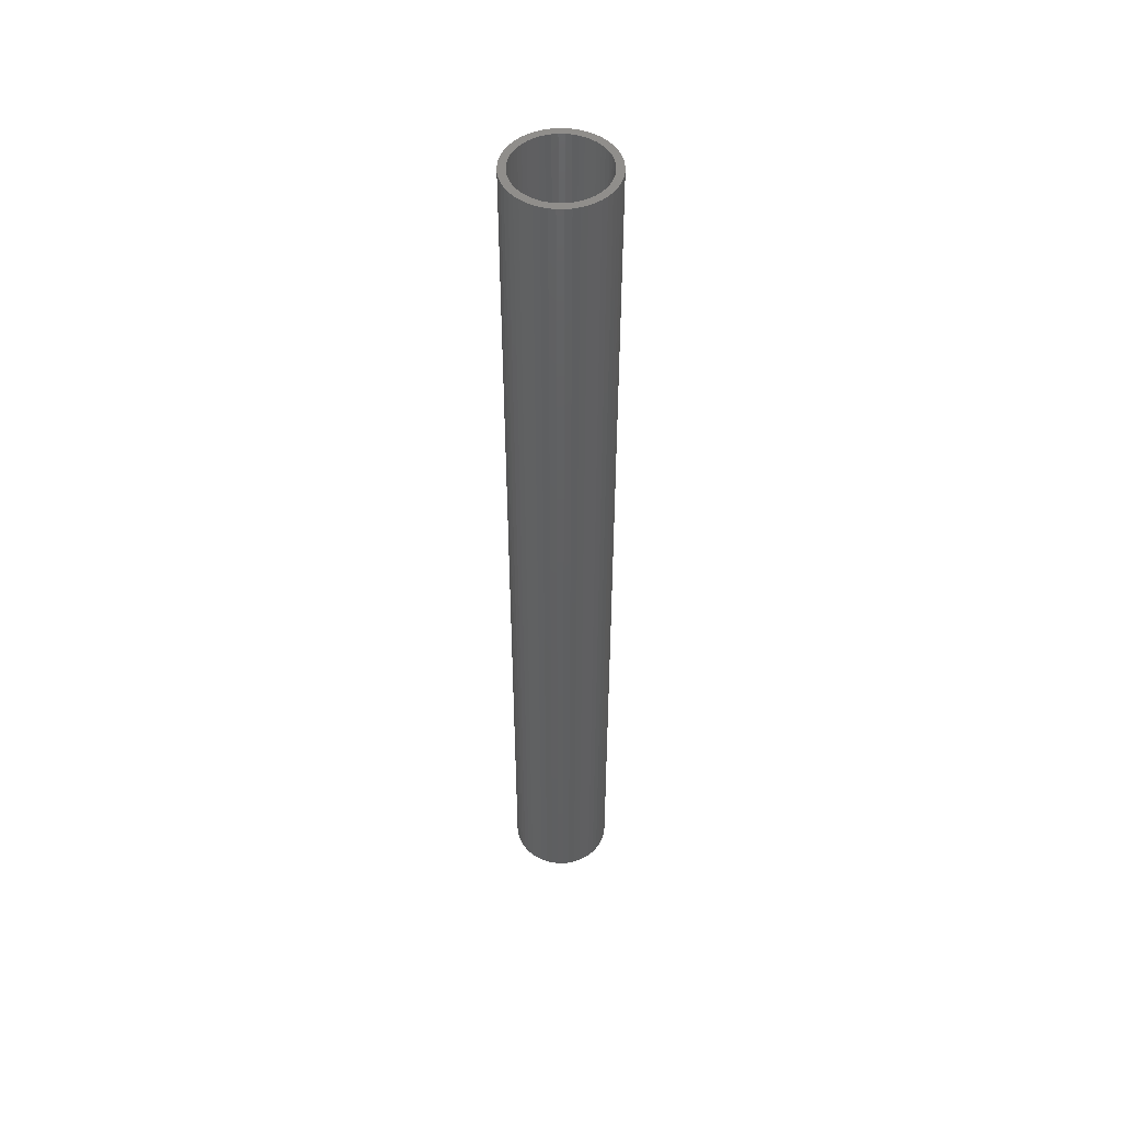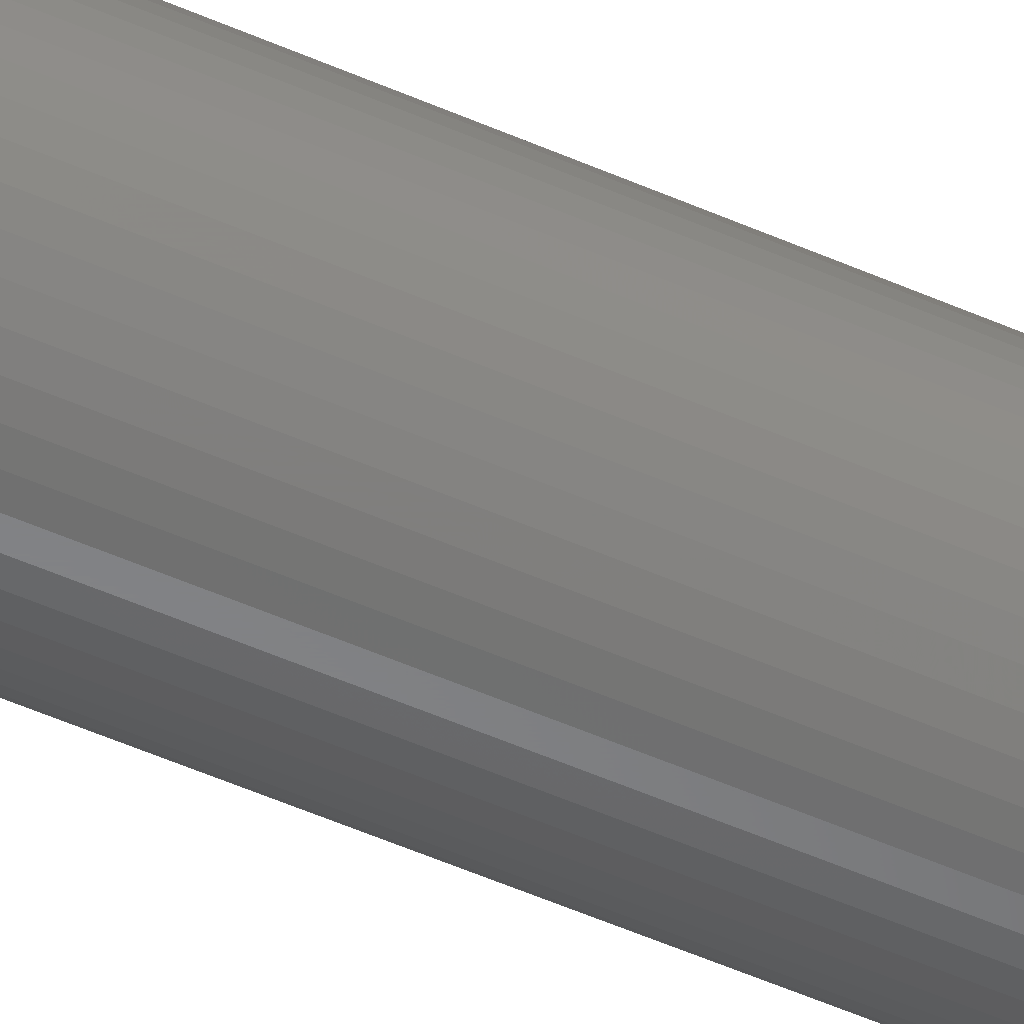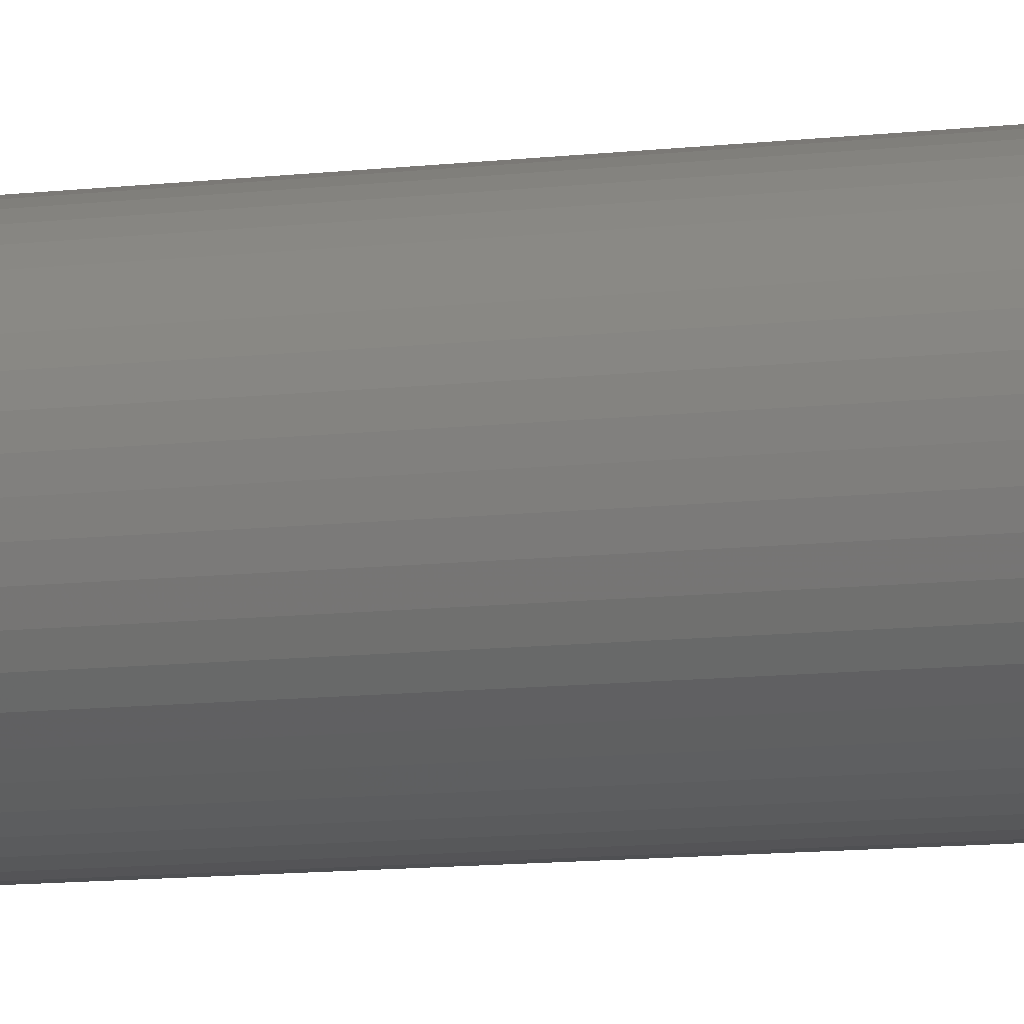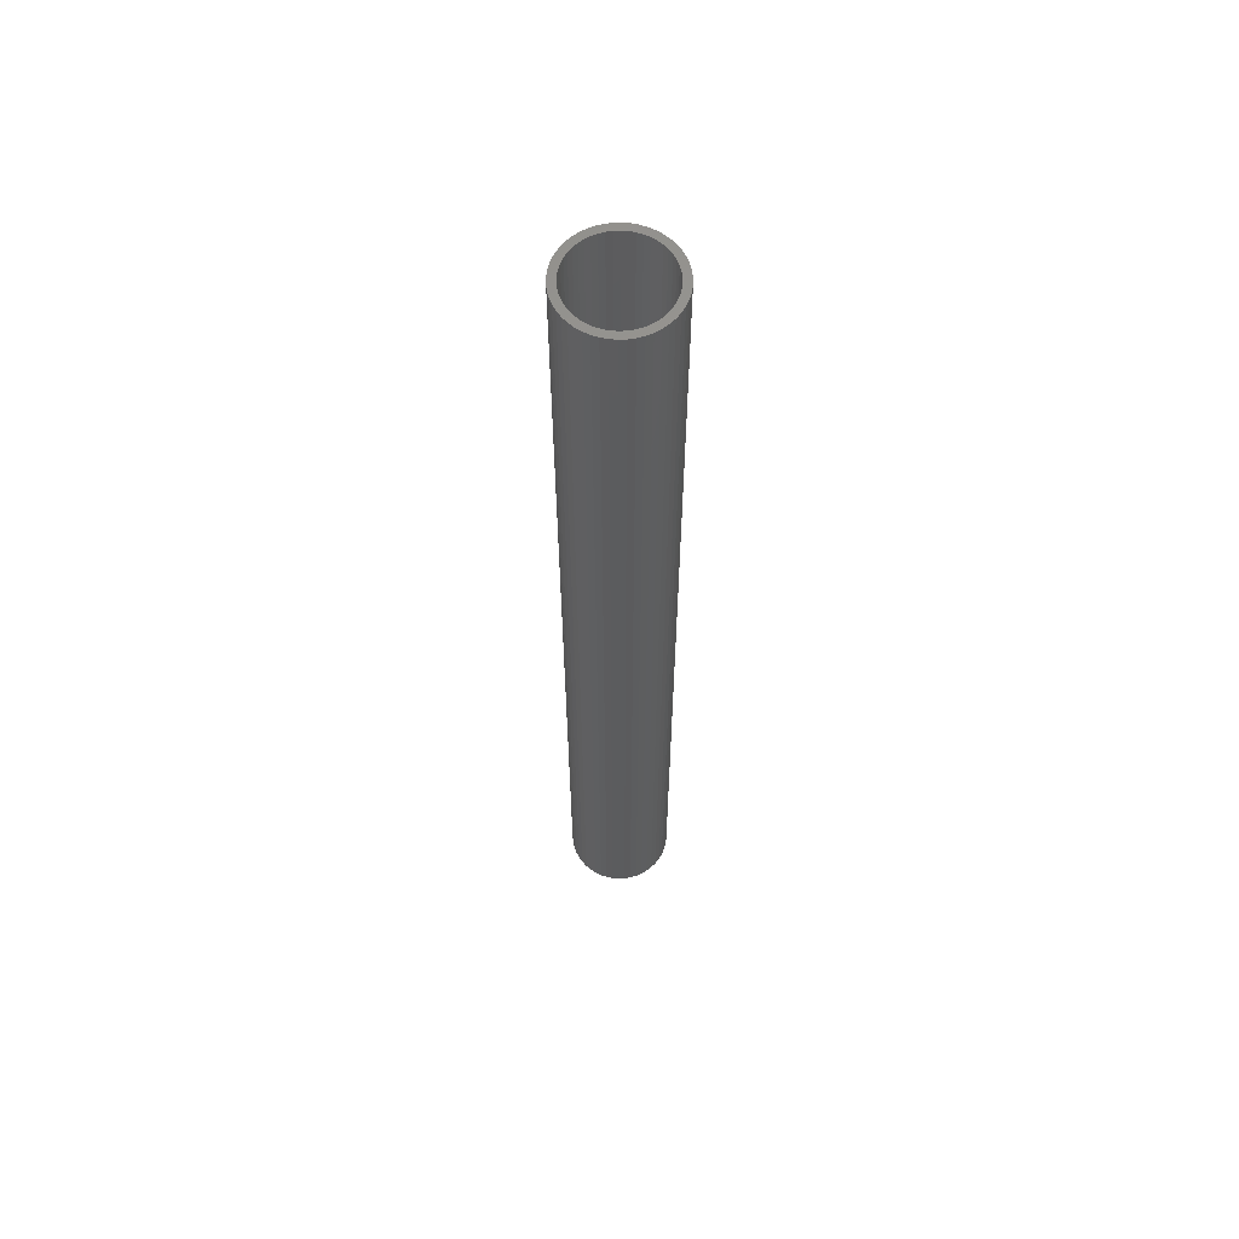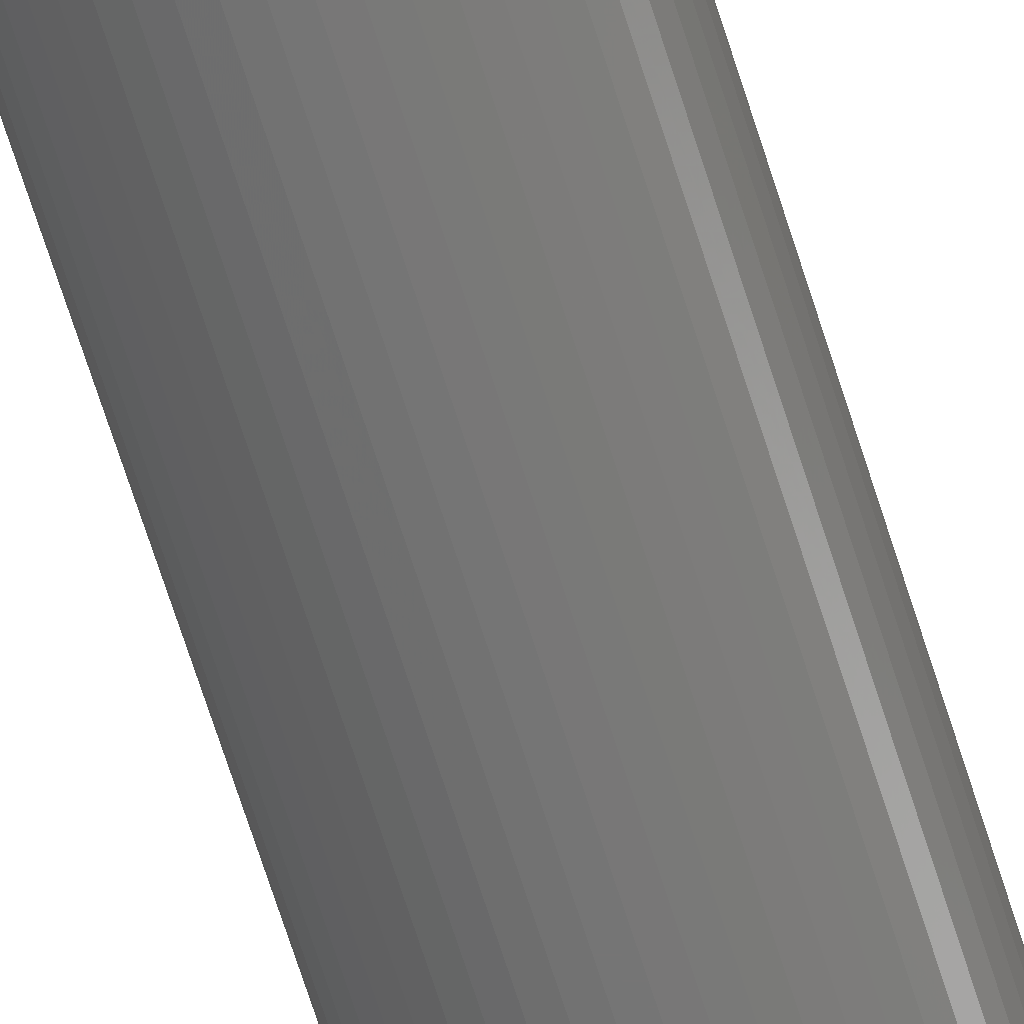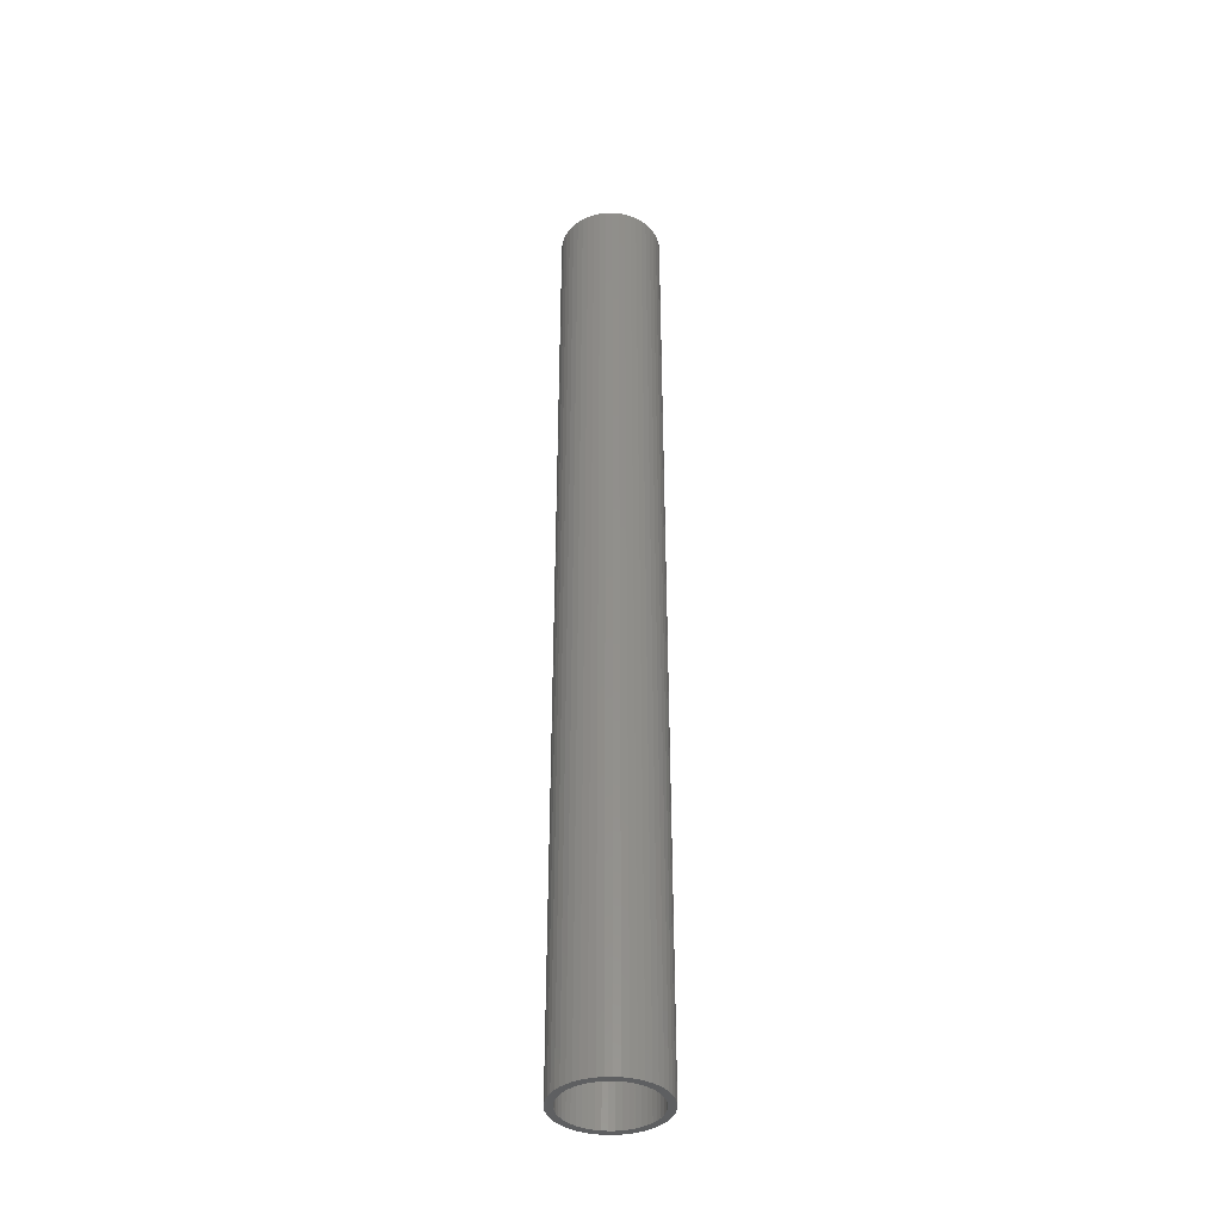
<metadata>
{"format":"stl","ext":"stl","renderer":"f3d","projection":"perspective","resolution":1024,"background":"white","views":[{"elev":49.7,"azim":130.3,"up":"+Z"},{"elev":-53.8,"azim":64.9,"up":"+Y"},{"elev":-6.1,"azim":-62.6,"up":"+Y"},{"elev":60.8,"azim":-153.6,"up":"+Z"},{"elev":-67.7,"azim":17.4,"up":"+Y"},{"elev":-38.4,"azim":37.6,"up":"+Z"}]}
</metadata>
<code>
# stl→obj: 200 verts, 400 faces
v 3.5 0 33
v 3.472 0.4387 -33
v 3.472 0.4387 33
v 3.5 0 -33
v -3.5 0 -33
v -3.472 0.4387 33
v -3.472 0.4387 -33
v -3.5 0 33
v 0.2198 3.493 -33
v -0.2198 3.493 33
v 0.2198 3.493 33
v -0.2198 3.493 -33
v -0.2198 -3.493 -33
v 0.2198 -3.493 33
v -0.2198 -3.493 33
v 0.2198 -3.493 -33
v 2.551 2.396 -33
v 2.231 2.697 33
v 2.551 2.396 33
v 2.231 2.697 -33
v -2.231 2.697 -33
v -2.551 2.396 33
v -2.231 2.697 33
v -2.551 2.396 -33
v -1.082 3.329 -33
v -1.49 3.167 33
v -1.082 3.329 33
v -1.49 3.167 -33
v 3.067 -1.686 33
v 3.254 -1.288 -33
v 3.254 -1.288 33
v 3.067 -1.686 -33
v 3.254 1.288 33
v 3.067 1.686 -33
v 3.067 1.686 33
v 3.254 1.288 -33
v 3.39 0.8704 -33
v 3.39 0.8704 33
v 2.832 2.057 -33
v 2.832 2.057 33
v 1.49 3.167 -33
v 1.082 3.329 33
v 1.49 3.167 33
v 1.082 3.329 -33
v 1.875 2.955 -33
v 1.875 2.955 33
v -3.254 1.288 -33
v -3.067 1.686 33
v -3.067 1.686 -33
v -3.254 1.288 33
v -2.832 2.057 -33
v -2.832 2.057 33
v -3.39 0.8704 -33
v -3.39 0.8704 33
v -0.6558 3.438 -33
v -0.6558 3.438 33
v 0.6558 3.438 33
v 0.6558 3.438 -33
v 3 0 33
v 2.976 0.376 33
v 3.472 -0.4387 33
v 2.906 0.7461 33
v 2.976 -0.376 33
v 2.789 1.104 33
v 3.39 -0.8704 33
v 2.906 -0.7461 33
v 2.629 1.445 33
v 2.427 1.763 33
v 2.187 2.054 33
v 1.912 2.312 33
v 1.607 2.533 33
v 1.277 2.714 33
v 0.9271 2.853 33
v 0.5621 2.947 33
v 0.1884 2.994 33
v -0.1884 2.994 33
v -0.5621 2.947 33
v -0.9271 2.853 33
v -1.277 2.714 33
v -1.607 2.533 33
v -1.875 2.955 33
v -1.912 2.312 33
v -2.187 2.054 33
v -2.427 1.763 33
v -2.629 1.445 33
v -2.789 1.104 33
v -2.906 0.7461 33
v 2.789 -1.104 33
v 2.629 -1.445 33
v 2.832 -2.057 33
v 2.427 -1.763 33
v 2.551 -2.396 33
v 2.187 -2.054 33
v 2.231 -2.697 33
v 1.912 -2.312 33
v 1.875 -2.955 33
v 1.607 -2.533 33
v 1.49 -3.167 33
v 1.277 -2.714 33
v 1.082 -3.329 33
v 0.9271 -2.853 33
v 0.6558 -3.438 33
v 0.5621 -2.947 33
v 0.1884 -2.994 33
v -0.1884 -2.994 33
v -0.5621 -2.947 33
v -0.6558 -3.438 33
v -0.9271 -2.853 33
v -1.082 -3.329 33
v -1.277 -2.714 33
v -1.49 -3.167 33
v -1.607 -2.533 33
v -1.875 -2.955 33
v -1.912 -2.312 33
v -2.231 -2.697 33
v -2.187 -2.054 33
v -2.551 -2.396 33
v -2.427 -1.763 33
v -2.832 -2.057 33
v -2.629 -1.445 33
v -3.067 -1.686 33
v -2.789 -1.104 33
v -3.254 -1.288 33
v -2.906 -0.7461 33
v -3.39 -0.8704 33
v -2.976 -0.376 33
v -3.472 -0.4387 33
v -3 0 33
v -2.976 0.376 33
v -1.875 2.955 -33
v 3.472 -0.4387 -33
v 2.832 -2.057 -33
v 2.551 -2.396 -33
v 3.39 -0.8704 -33
v 3 0 -33
v 2.976 -0.376 -33
v 2.906 -0.7461 -33
v 2.976 0.376 -33
v 2.789 -1.104 -33
v 2.906 0.7461 -33
v 2.629 -1.445 -33
v 2.427 -1.763 -33
v 2.187 -2.054 -33
v 2.231 -2.697 -33
v 1.912 -2.312 -33
v 1.875 -2.955 -33
v 1.607 -2.533 -33
v 1.49 -3.167 -33
v 1.277 -2.714 -33
v 1.082 -3.329 -33
v 0.9271 -2.853 -33
v 0.6558 -3.438 -33
v 0.5621 -2.947 -33
v 0.1884 -2.994 -33
v -0.1884 -2.994 -33
v -0.5621 -2.947 -33
v -0.6558 -3.438 -33
v -0.9271 -2.853 -33
v -1.082 -3.329 -33
v -1.277 -2.714 -33
v -1.49 -3.167 -33
v -1.607 -2.533 -33
v -1.875 -2.955 -33
v -1.912 -2.312 -33
v -2.231 -2.697 -33
v -2.187 -2.054 -33
v -2.551 -2.396 -33
v -2.427 -1.763 -33
v -2.832 -2.057 -33
v -2.629 -1.445 -33
v -3.067 -1.686 -33
v -2.789 -1.104 -33
v -3.254 -1.288 -33
v -3.39 -0.8704 -33
v -2.906 -0.7461 -33
v 2.789 1.104 -33
v 2.629 1.445 -33
v 2.427 1.763 -33
v 2.187 2.054 -33
v 1.912 2.312 -33
v 1.607 2.533 -33
v 1.277 2.714 -33
v 0.9271 2.853 -33
v 0.5621 2.947 -33
v 0.1884 2.994 -33
v -0.1884 2.994 -33
v -0.5621 2.947 -33
v -0.9271 2.853 -33
v -1.277 2.714 -33
v -1.607 2.533 -33
v -1.912 2.312 -33
v -2.187 2.054 -33
v -2.427 1.763 -33
v -2.629 1.445 -33
v -2.789 1.104 -33
v -2.906 0.7461 -33
v -2.976 0.376 -33
v -3 0 -33
v -2.976 -0.376 -33
v -3.472 -0.4387 -33
f 1 2 3
f 2 1 4
f 5 6 7
f 6 5 8
f 9 10 11
f 10 9 12
f 13 14 15
f 14 13 16
f 17 18 19
f 18 17 20
f 21 22 23
f 22 21 24
f 25 26 27
f 26 25 28
f 29 30 31
f 30 29 32
f 33 34 35
f 34 33 36
f 3 37 38
f 37 3 2
f 35 39 40
f 39 35 34
f 41 42 43
f 42 41 44
f 45 43 46
f 43 45 41
f 47 48 49
f 48 47 50
f 51 22 24
f 22 51 52
f 53 50 47
f 50 53 54
f 55 27 56
f 27 55 25
f 38 36 33
f 36 38 37
f 40 17 19
f 17 40 39
f 44 57 42
f 57 44 58
f 58 11 57
f 11 58 9
f 20 46 18
f 46 20 45
f 49 52 51
f 52 49 48
f 7 54 53
f 54 7 6
f 59 1 3
f 60 3 38
f 1 59 61
f 62 38 33
f 63 61 59
f 64 33 35
f 61 63 65
f 66 65 63
f 3 60 59
f 38 62 60
f 67 35 40
f 33 64 62
f 35 67 64
f 68 40 19
f 40 68 67
f 69 19 18
f 19 69 68
f 18 70 69
f 46 70 18
f 46 71 70
f 43 71 46
f 43 72 71
f 42 72 43
f 42 73 72
f 57 73 42
f 57 74 73
f 11 74 57
f 11 75 74
f 11 76 75
f 10 76 11
f 10 77 76
f 56 77 10
f 56 78 77
f 27 78 56
f 27 79 78
f 26 79 27
f 26 80 79
f 81 80 26
f 81 82 80
f 23 82 81
f 82 23 83
f 22 83 23
f 83 22 84
f 52 84 22
f 84 52 85
f 48 85 52
f 85 48 86
f 50 86 48
f 54 87 50
f 86 50 87
f 65 66 31
f 88 31 66
f 31 88 29
f 89 29 88
f 29 89 90
f 91 90 89
f 90 91 92
f 93 92 91
f 92 93 94
f 95 94 93
f 95 96 94
f 97 96 95
f 97 98 96
f 99 98 97
f 99 100 98
f 101 100 99
f 101 102 100
f 103 102 101
f 103 14 102
f 104 14 103
f 105 14 104
f 105 15 14
f 106 15 105
f 106 107 15
f 108 107 106
f 108 109 107
f 110 109 108
f 110 111 109
f 112 111 110
f 112 113 111
f 114 113 112
f 115 114 116
f 114 115 113
f 117 116 118
f 116 117 115
f 119 118 120
f 121 120 122
f 118 119 117
f 123 122 124
f 125 124 126
f 120 121 119
f 127 126 128
f 87 54 129
f 6 129 54
f 122 123 121
f 129 6 128
f 124 125 123
f 8 128 6
f 126 127 125
f 128 8 127
f 28 81 26
f 81 28 130
f 130 23 81
f 23 130 21
f 12 56 10
f 56 12 55
f 61 4 1
f 4 61 131
f 92 132 90
f 132 92 133
f 31 134 65
f 134 31 30
f 65 131 61
f 131 65 134
f 135 4 131
f 136 131 134
f 4 135 2
f 137 134 30
f 138 2 135
f 139 30 32
f 2 138 37
f 140 37 138
f 131 136 135
f 134 137 136
f 141 32 132
f 30 139 137
f 32 141 139
f 142 132 133
f 132 142 141
f 143 133 144
f 133 143 142
f 144 145 143
f 146 145 144
f 146 147 145
f 148 147 146
f 148 149 147
f 150 149 148
f 150 151 149
f 152 151 150
f 152 153 151
f 16 153 152
f 16 154 153
f 16 155 154
f 13 155 16
f 13 156 155
f 157 156 13
f 157 158 156
f 159 158 157
f 159 160 158
f 161 160 159
f 161 162 160
f 163 162 161
f 163 164 162
f 165 164 163
f 164 165 166
f 167 166 165
f 166 167 168
f 169 168 167
f 168 169 170
f 171 170 169
f 170 171 172
f 173 172 171
f 174 175 173
f 172 173 175
f 37 140 36
f 176 36 140
f 36 176 34
f 177 34 176
f 34 177 39
f 178 39 177
f 39 178 17
f 179 17 178
f 17 179 20
f 180 20 179
f 180 45 20
f 181 45 180
f 181 41 45
f 182 41 181
f 182 44 41
f 183 44 182
f 183 58 44
f 184 58 183
f 184 9 58
f 185 9 184
f 186 9 185
f 186 12 9
f 187 12 186
f 187 55 12
f 188 55 187
f 188 25 55
f 189 25 188
f 189 28 25
f 190 28 189
f 190 130 28
f 191 130 190
f 21 191 192
f 191 21 130
f 24 192 193
f 192 24 21
f 51 193 194
f 49 194 195
f 193 51 24
f 47 195 196
f 53 196 197
f 194 49 51
f 7 197 198
f 175 174 199
f 200 199 174
f 195 47 49
f 199 200 198
f 196 53 47
f 5 198 200
f 197 7 53
f 198 5 7
f 148 96 98
f 96 148 146
f 144 92 94
f 92 144 133
f 90 32 29
f 32 90 132
f 173 125 174
f 125 173 123
f 150 98 100
f 98 150 148
f 152 100 102
f 100 152 150
f 16 102 14
f 102 16 152
f 157 15 107
f 15 157 13
f 161 109 111
f 109 161 159
f 159 107 109
f 107 159 157
f 167 119 169
f 119 167 117
f 167 115 117
f 115 167 165
f 171 123 173
f 123 171 121
f 174 127 200
f 127 174 125
f 200 8 5
f 8 200 127
f 146 94 96
f 94 146 144
f 169 121 171
f 121 169 119
f 163 111 113
f 111 163 161
f 165 113 115
f 113 165 163
f 135 60 138
f 60 135 59
f 128 197 129
f 197 128 198
f 186 75 76
f 75 186 185
f 154 105 104
f 105 154 155
f 180 69 70
f 69 180 179
f 192 82 83
f 82 192 191
f 189 78 79
f 78 189 188
f 176 67 177
f 67 176 64
f 138 62 140
f 62 138 60
f 183 72 73
f 72 183 182
f 184 73 74
f 73 184 183
f 181 70 71
f 70 181 180
f 86 194 85
f 194 86 195
f 85 193 84
f 193 85 194
f 87 195 86
f 195 87 196
f 191 80 82
f 80 191 190
f 188 77 78
f 77 188 187
f 153 104 103
f 104 153 154
f 140 64 176
f 64 140 62
f 178 69 179
f 69 178 68
f 177 68 178
f 68 177 67
f 185 74 75
f 74 185 184
f 182 71 72
f 71 182 181
f 84 192 83
f 192 84 193
f 129 196 87
f 196 129 197
f 190 79 80
f 79 190 189
f 187 76 77
f 76 187 186
f 136 59 135
f 59 136 63
f 143 95 93
f 95 143 145
f 137 63 136
f 63 137 66
f 120 172 122
f 172 120 170
f 149 101 99
f 101 149 151
f 147 99 97
f 99 147 149
f 141 88 139
f 88 141 89
f 143 91 142
f 91 143 93
f 162 114 112
f 114 162 164
f 164 116 114
f 116 164 166
f 122 175 124
f 175 122 172
f 126 198 128
f 198 126 199
f 151 103 101
f 103 151 153
f 145 97 95
f 97 145 147
f 139 66 137
f 66 139 88
f 142 89 141
f 89 142 91
f 155 106 105
f 106 155 156
f 156 108 106
f 108 156 158
f 116 168 118
f 168 116 166
f 118 170 120
f 170 118 168
f 124 199 126
f 199 124 175
f 158 110 108
f 110 158 160
f 160 112 110
f 112 160 162

</code>
